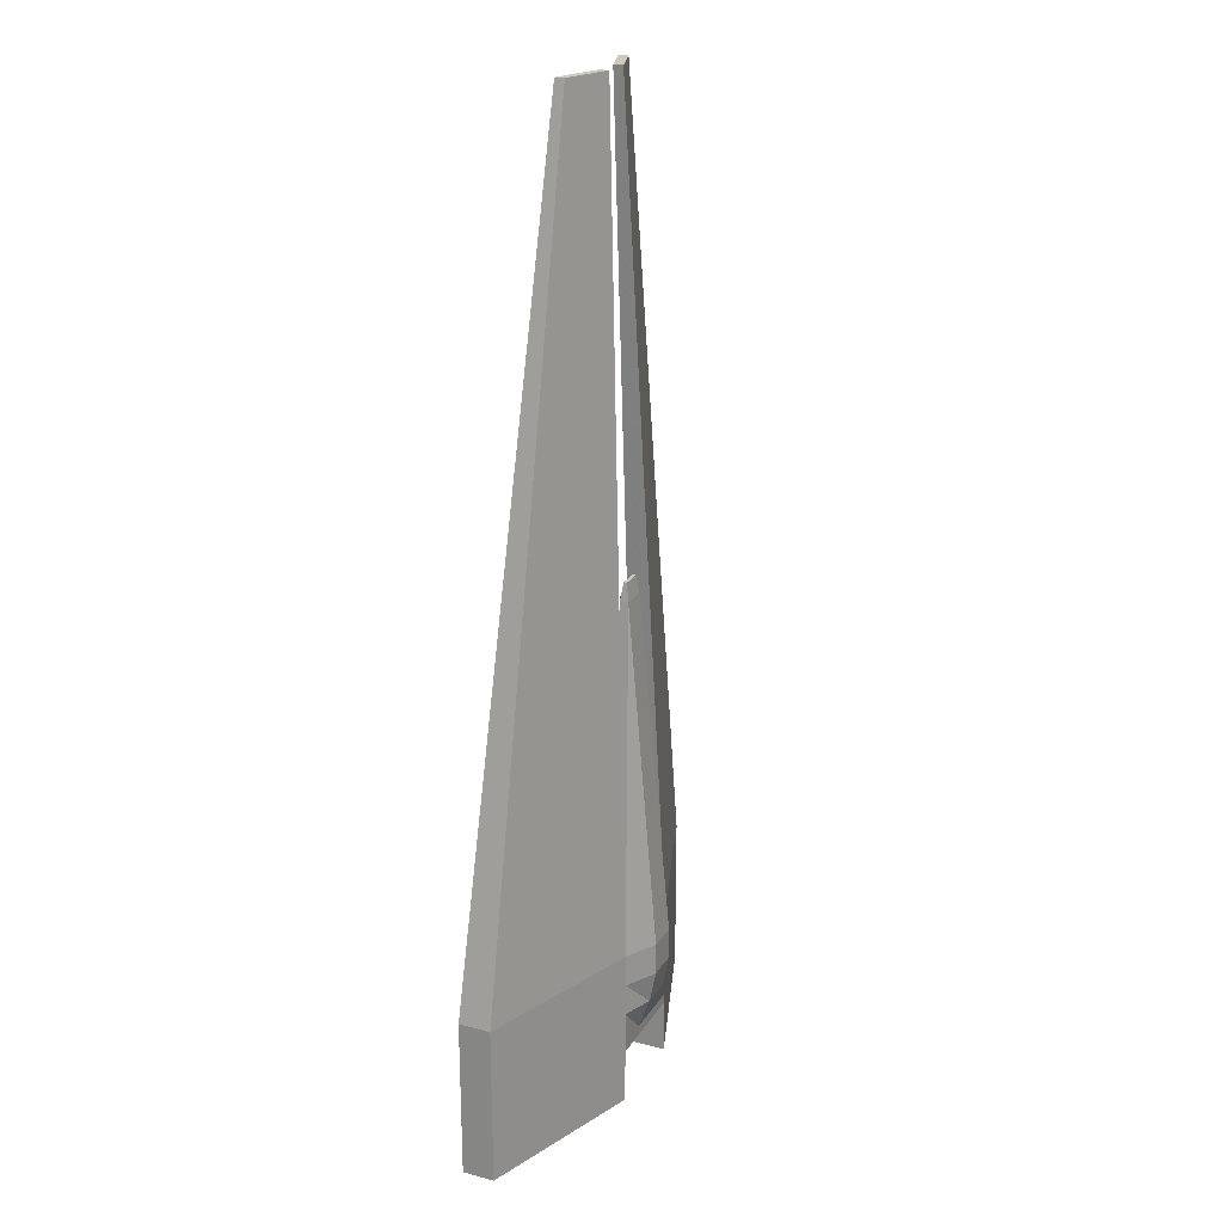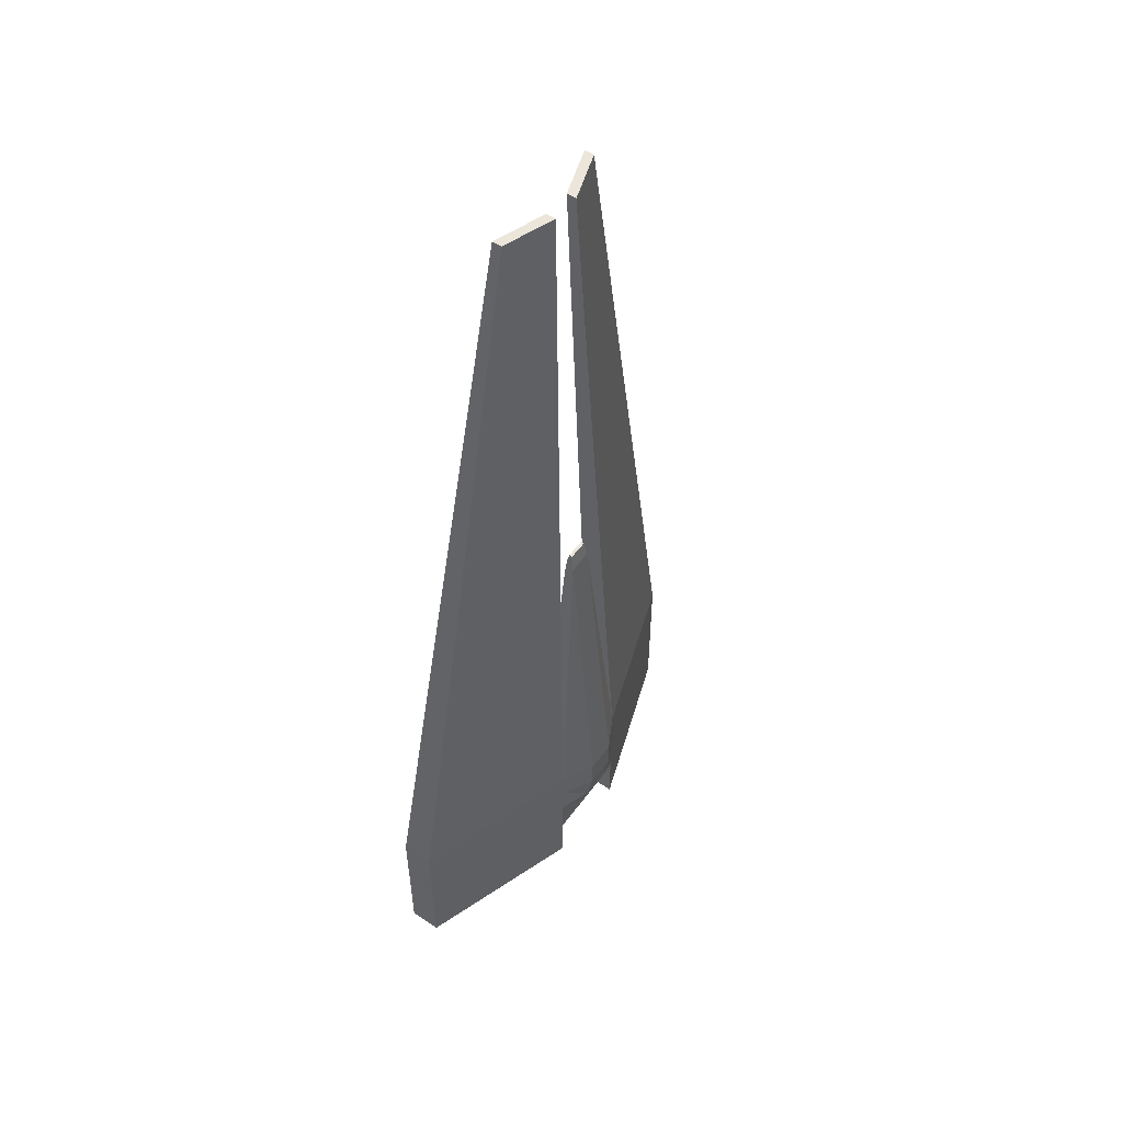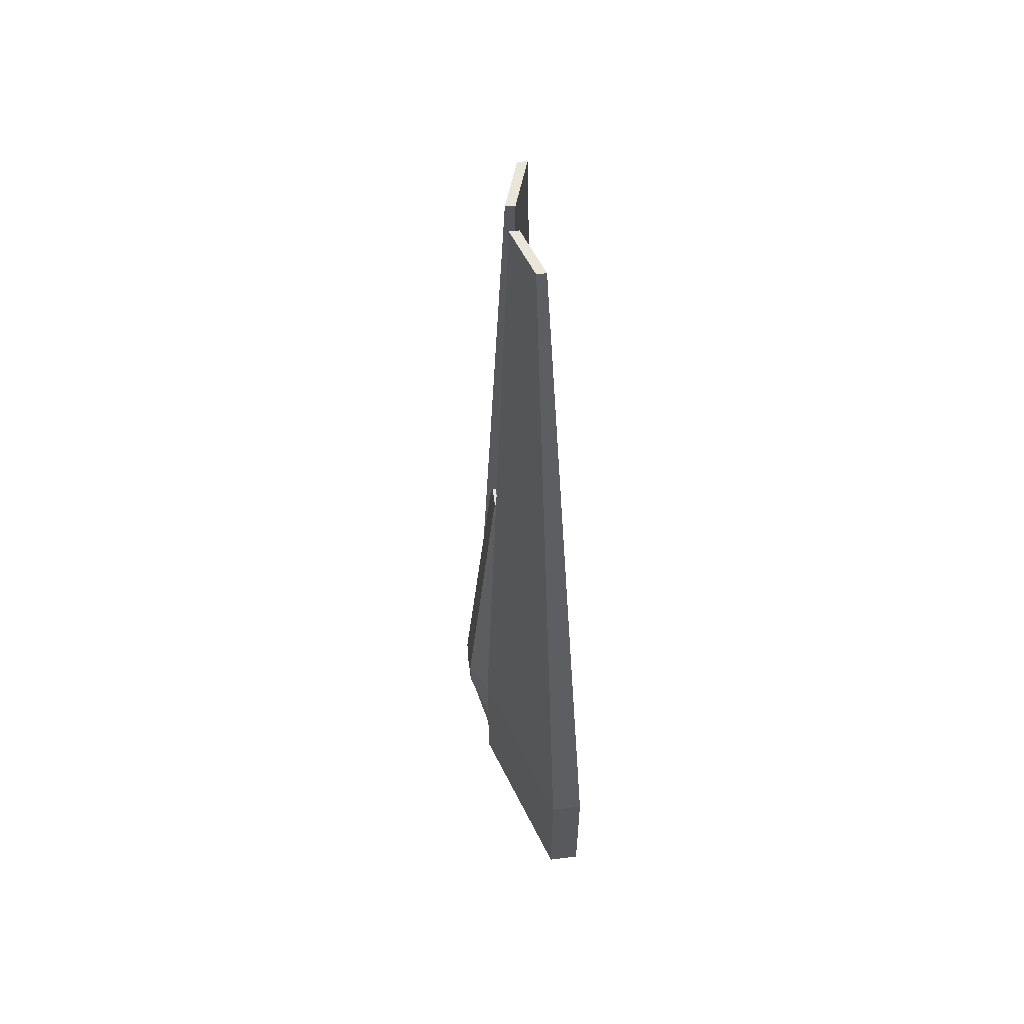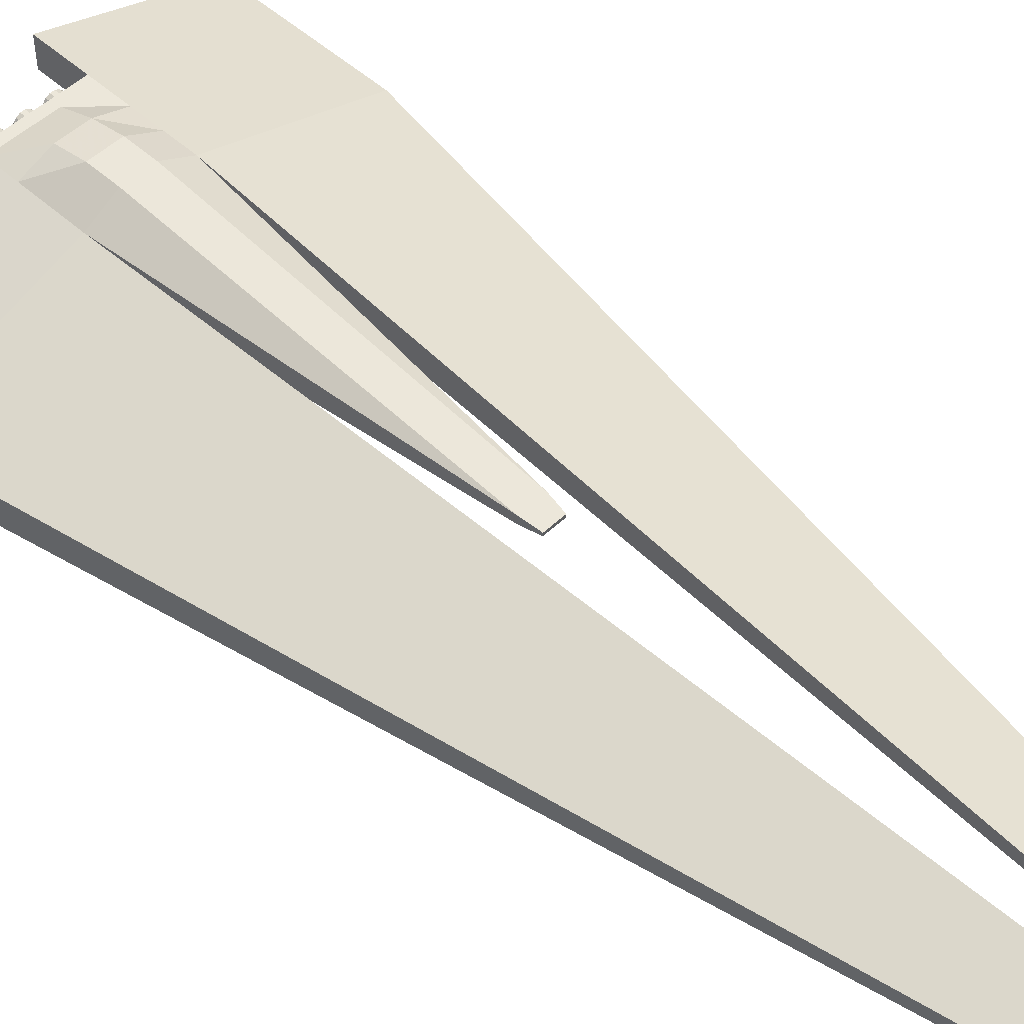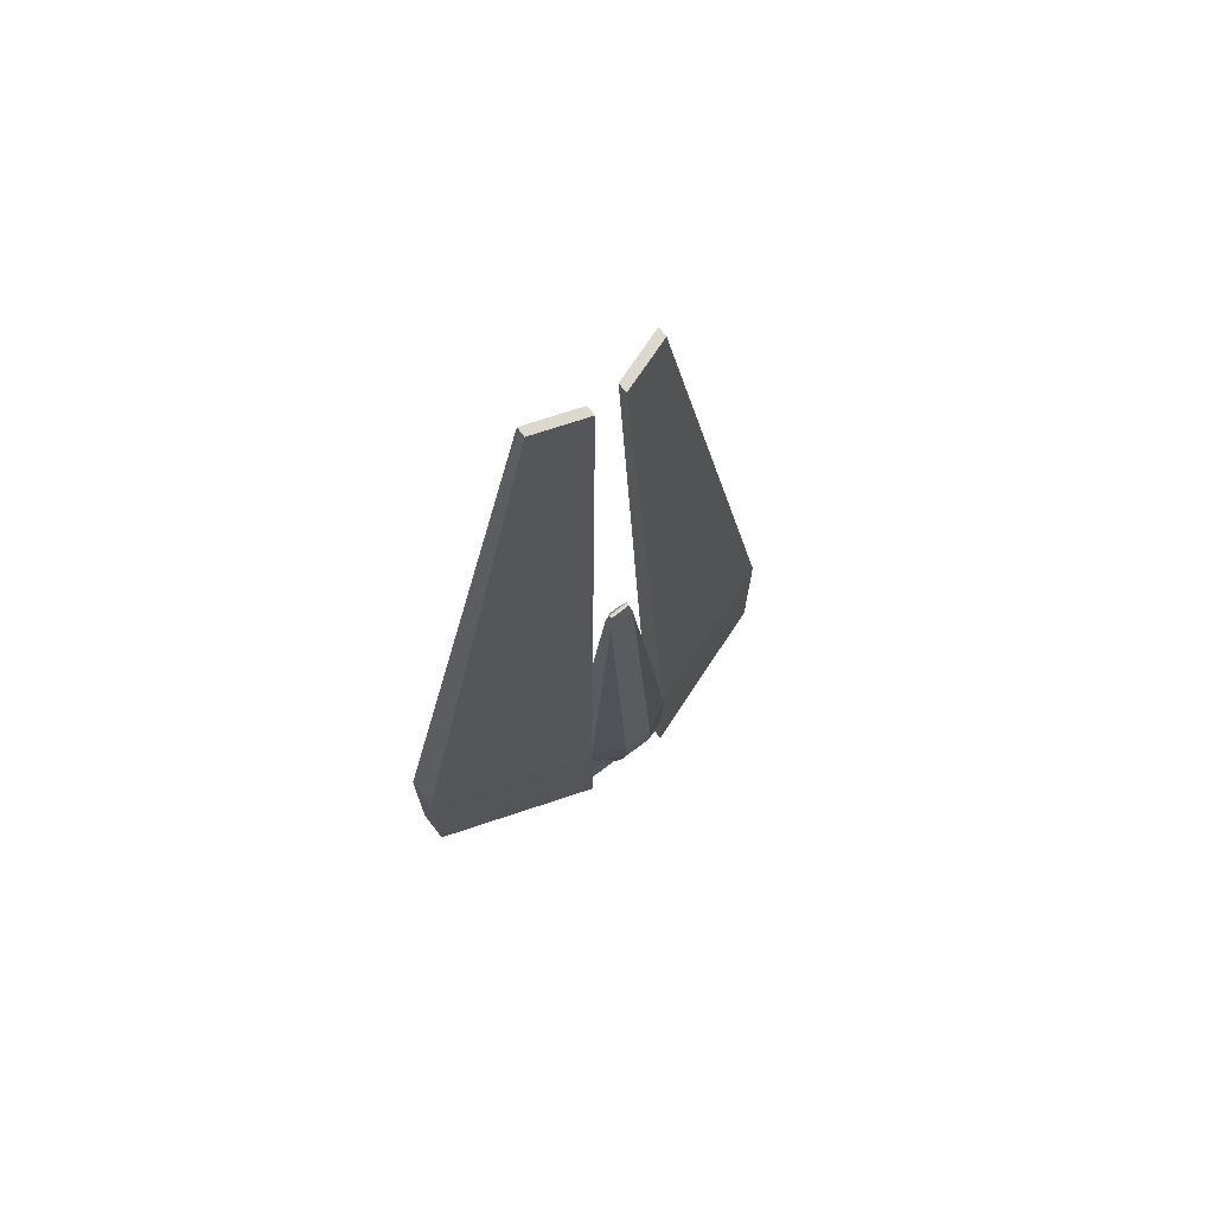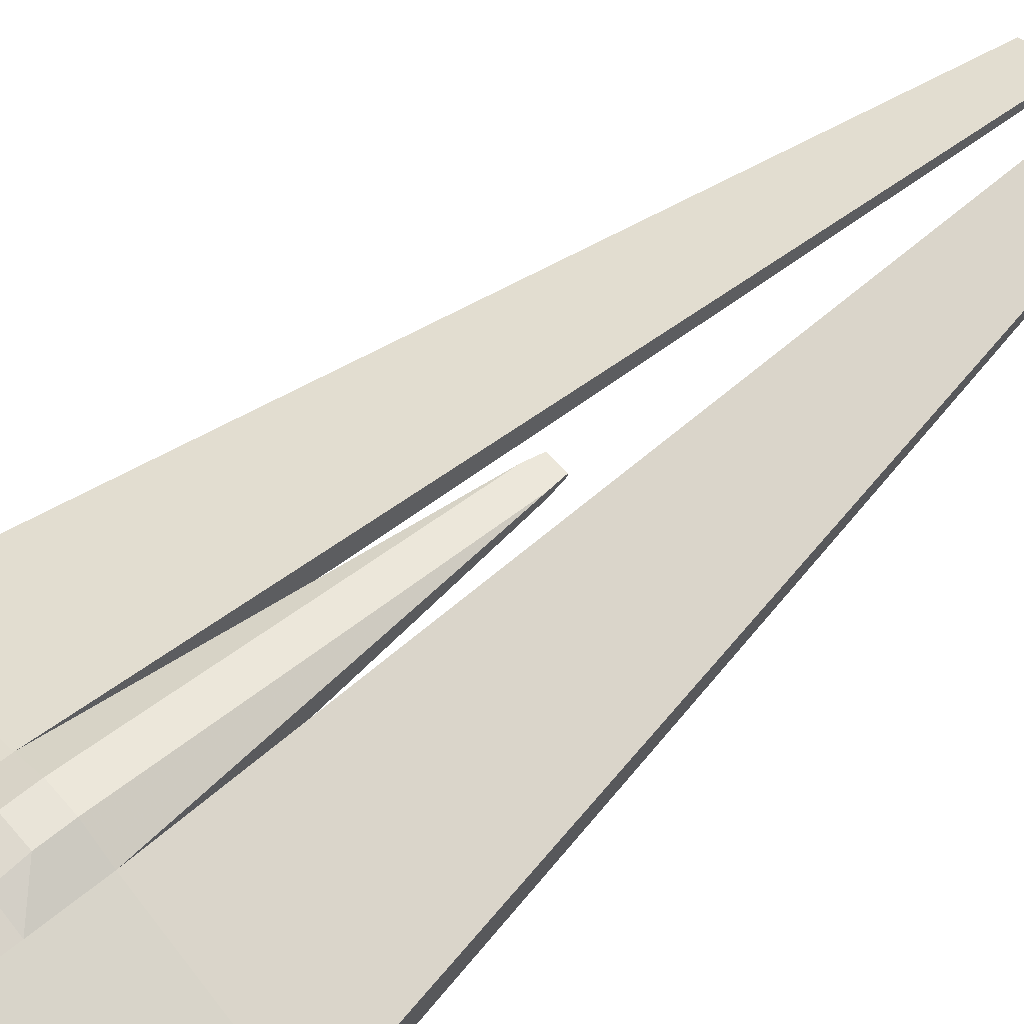
<metadata>
{"format":"obj","ext":"obj","renderer":"f3d","projection":"perspective","resolution":1024,"background":"white","views":[{"elev":22.6,"azim":114.3,"up":"+Z"},{"elev":54.3,"azim":125.5,"up":"+Z"},{"elev":58.5,"azim":-97.2,"up":"+Z"},{"elev":51.0,"azim":-45.6,"up":"+Y"},{"elev":72.4,"azim":142.5,"up":"+Z"},{"elev":60.2,"azim":-130.4,"up":"+Y"}]}
</metadata>
<code>
o Fighter_rumpf.001
v 3.266 1.331 -30.12
v 5.121 1.707 -30.12
v 5.121 1.707 -26.71
v 5.121 1.707 -23.29
v 5.121 1.707 -19.88
v 3.266 1.331 -19.88
v 3.266 2.091 -30.85
v 1.707 2.091 -30.85
v 1.707 4.737 -30.85
v 4.737 4.737 -30.85
v 4.737 2.091 -30.85
v 1.347 2.749 17.25
v 0.4489 2.373 17.25
v 1.707 1.331 -19.88
v -3.459 1.331 -19.88
v -5.121 1.707 -19.88
v -5.121 1.707 -23.29
v -5.121 1.707 -26.71
v -5.121 1.707 -30.12
v -3.459 1.331 -30.12
v -3.459 2.091 -30.85
v -4.737 2.091 -30.85
v -4.737 4.737 -30.85
v -1.707 4.737 -30.85
v -1.707 2.091 -30.85
v -1.707 1.331 -19.88
v -0.4489 2.373 17.25
v -1.347 2.749 17.25
v -1.707 1.331 -30.12
v 1.707 1.331 -30.12
v 5.121 1.707 -34.57
v 23.03 -4.508 -34.57
v 23.03 -4.508 -30.12
v -5.121 1.707 -34.57
v -5.121 5.121 -34.57
v -5.121 5.121 -30.12
v -23.03 -4.508 -30.12
v -23.03 -4.508 -34.57
v 5.121 5.121 -26.71
v 23.03 -1.094 -26.71
v 23.03 -1.094 -30.12
v 5.121 5.121 -30.12
v 1.521 0.7224 67.85
v 1.521 1.736 67.85
v 5.121 5.121 -19.88
v 23.03 -4.508 -19.88
v 6.84 -1.124 67.85
v -0.4489 3.026 19.17
v -0.4489 3.37 19.17
v -1.07 3.37 19.17
v -1.07 3.026 19.17
v 0.4489 3.026 19.17
v 0.4489 3.37 19.17
v 1.07 3.026 19.17
v 1.07 3.37 19.17
v -23.03 -1.094 -30.12
v -23.03 -1.094 -34.57
v -23.03 -4.508 -26.71
v 23.03 -1.094 -19.88
v 6.84 -0.1095 67.85
v -5.121 5.121 -19.88
v -1.521 1.736 67.85
v -1.521 0.7224 67.85
v 23.03 -4.508 -23.29
v 23.03 -1.094 -23.29
v 23.03 -4.508 -26.71
v -23.03 -1.094 -26.71
v -5.121 5.121 -26.71
v -5.121 1.707 -37.07
v -23.03 -4.508 -37.07
v -23.03 -1.094 -37.07
v -5.121 5.121 -37.07
v -23.03 -4.508 -23.29
v -23.03 -1.094 -19.88
v -6.84 -0.1095 67.85
v -23.03 -4.508 -19.88
v -6.84 -1.124 67.85
v -23.03 -1.094 -23.29
v -5.121 5.121 -23.29
v 5.121 5.121 -34.57
v 23.03 -1.094 -34.57
v -1.707 7.007 -19.88
v -1.707 7.007 -23.29
v 1.707 7.007 -19.88
v 1.707 7.007 -23.29
v 5.121 5.121 -23.29
v -1.707 6.364 -26.71
v 1.707 6.364 -26.71
v -1.707 5.121 -30.12
v 1.707 5.121 -30.12
v -1.347 3.647 17.25
v -0.4489 3.647 17.25
v 0.4489 3.647 17.25
v 1.347 3.647 17.25
v 5.121 5.121 -37.07
v 23.03 -1.094 -37.07
v 23.03 -4.508 -37.07
v 5.121 1.707 -37.07
v 3.266 1.707 -31.2
v 5.121 1.707 -31.2
v 1.707 1.707 -31.2
v 5.121 5.121 -31.2
v 1.707 5.121 -31.2
v -3.459 1.707 -31.2
v -1.707 1.707 -31.2
v -5.121 1.707 -31.2
v -5.121 5.121 -31.2
v -1.707 5.121 -31.2
v 3.63 3.861 -32.3
v 3.731 3.416 -32.3
v 2.707 3.416 -32.3
v 3.63 3.861 -32.3
v 3.63 3.861 -30.76
v 3.731 3.416 -30.76
v 3.731 3.416 -32.3
v 3.63 3.861 -30.76
v 2.707 3.416 -30.76
v 3.731 3.416 -30.76
v 3.346 4.217 -32.3
v 3.346 4.217 -32.3
v 3.346 4.217 -30.76
v 3.346 4.217 -30.76
v 2.935 4.415 -32.3
v 2.935 4.415 -32.3
v 2.935 4.415 -30.76
v 2.935 4.415 -30.76
v 2.479 4.415 -32.3
v 2.479 4.415 -32.3
v 2.479 4.415 -30.76
v 2.479 4.415 -30.76
v 2.069 4.217 -32.3
v 2.069 4.217 -32.3
v 2.069 4.217 -30.76
v 2.069 4.217 -30.76
v 1.784 3.861 -32.3
v 1.784 3.861 -32.3
v 1.784 3.861 -30.76
v 1.784 3.861 -30.76
v 1.683 3.416 -32.3
v 1.683 3.416 -32.3
v 1.683 3.416 -30.76
v 1.683 3.416 -30.76
v 1.784 2.972 -32.3
v 1.784 2.972 -32.3
v 1.784 2.972 -30.76
v 1.784 2.972 -30.76
v 2.069 2.616 -32.3
v 2.069 2.616 -32.3
v 2.069 2.616 -30.76
v 2.069 2.616 -30.76
v 2.479 2.418 -32.3
v 2.479 2.418 -32.3
v 2.479 2.418 -30.76
v 2.479 2.418 -30.76
v 2.935 2.418 -32.3
v 2.935 2.418 -32.3
v 2.935 2.418 -30.76
v 2.935 2.418 -30.76
v 3.346 2.616 -32.3
v 3.346 2.616 -32.3
v 3.346 2.616 -30.76
v 3.346 2.616 -30.76
v 3.63 2.972 -32.3
v 3.63 2.972 -32.3
v 3.63 2.972 -30.76
v 3.63 2.972 -30.76
v -1.794 3.861 -32.3
v -1.693 3.416 -32.3
v -2.717 3.416 -32.3
v -1.794 3.861 -32.3
v -1.794 3.861 -30.76
v -1.693 3.416 -30.76
v -1.693 3.416 -32.3
v -1.794 3.861 -30.76
v -2.717 3.416 -30.76
v -1.693 3.416 -30.76
v -2.079 4.217 -32.3
v -2.079 4.217 -32.3
v -2.079 4.217 -30.76
v -2.079 4.217 -30.76
v -2.489 4.415 -32.3
v -2.489 4.415 -32.3
v -2.489 4.415 -30.76
v -2.489 4.415 -30.76
v -2.945 4.415 -32.3
v -2.945 4.415 -32.3
v -2.945 4.415 -30.76
v -2.945 4.415 -30.76
v -3.356 4.217 -32.3
v -3.356 4.217 -32.3
v -3.356 4.217 -30.76
v -3.356 4.217 -30.76
v -3.64 3.861 -32.3
v -3.64 3.861 -32.3
v -3.64 3.861 -30.76
v -3.64 3.861 -30.76
v -3.741 3.416 -32.3
v -3.741 3.416 -32.3
v -3.741 3.416 -30.76
v -3.741 3.416 -30.76
v -3.64 2.972 -32.3
v -3.64 2.972 -32.3
v -3.64 2.972 -30.76
v -3.64 2.972 -30.76
v -3.356 2.616 -32.3
v -3.356 2.616 -32.3
v -3.356 2.616 -30.76
v -3.356 2.616 -30.76
v -2.945 2.418 -32.3
v -2.945 2.418 -32.3
v -2.945 2.418 -30.76
v -2.945 2.418 -30.76
v -2.489 2.418 -32.3
v -2.489 2.418 -32.3
v -2.489 2.418 -30.76
v -2.489 2.418 -30.76
v -2.079 2.616 -32.3
v -2.079 2.616 -32.3
v -2.079 2.616 -30.76
v -2.079 2.616 -30.76
v -1.794 2.972 -32.3
v -1.794 2.972 -32.3
v -1.794 2.972 -30.76
v -1.794 2.972 -30.76
v 0.9228 3.861 -32.3
v 1.024 3.416 -32.3
v 0 3.416 -32.3
v 0.9228 3.861 -32.3
v 0.9228 3.861 -30.76
v 1.024 3.416 -30.76
v 1.024 3.416 -32.3
v 0.9228 3.861 -30.76
v 0 3.416 -30.76
v 1.024 3.416 -30.76
v 0.6386 4.217 -32.3
v 0.6386 4.217 -32.3
v 0.6386 4.217 -30.76
v 0.6386 4.217 -30.76
v 0.2279 4.415 -32.3
v 0.2279 4.415 -32.3
v 0.2279 4.415 -30.76
v 0.2279 4.415 -30.76
v -0.2279 4.415 -32.3
v -0.2279 4.415 -32.3
v -0.2279 4.415 -30.76
v -0.2279 4.415 -30.76
v -0.6386 4.217 -32.3
v -0.6386 4.217 -32.3
v -0.6386 4.217 -30.76
v -0.6386 4.217 -30.76
v -0.9228 3.861 -32.3
v -0.9228 3.861 -32.3
v -0.9228 3.861 -30.76
v -0.9228 3.861 -30.76
v -1.024 3.416 -32.3
v -1.024 3.416 -32.3
v -1.024 3.416 -30.76
v -1.024 3.416 -30.76
v -0.9228 2.972 -32.3
v -0.9228 2.972 -32.3
v -0.9228 2.972 -30.76
v -0.9228 2.972 -30.76
v -0.6386 2.616 -32.3
v -0.6386 2.616 -32.3
v -0.6386 2.616 -30.76
v -0.6386 2.616 -30.76
v -0.2279 2.418 -32.3
v -0.2279 2.418 -32.3
v -0.2279 2.418 -30.76
v -0.2279 2.418 -30.76
v 0.2279 2.418 -32.3
v 0.2279 2.418 -32.3
v 0.2279 2.418 -30.76
v 0.2279 2.418 -30.76
v 0.6386 2.616 -32.3
v 0.6386 2.616 -32.3
v 0.6386 2.616 -30.76
v 0.6386 2.616 -30.76
v 0.9228 2.972 -32.3
v 0.9228 2.972 -32.3
v 0.9228 2.972 -30.76
v 0.9228 2.972 -30.76
f 2 31 32 33
f 19 34 35 36
f 37 38 34 19
f 39 40 41 42
f 5 43 44 45
f 46 47 43 5
f 48 49 50 51
f 52 53 49 48
f 54 55 53 52
f 56 57 38 37
f 36 35 57 56
f 18 58 37 19
f 59 60 47 46
f 45 44 60 59
f 61 62 63 16
f 64 65 59 46
f 66 40 65 64
f 33 41 40 66
f 36 56 67 68
f 69 70 71 72
f 17 73 58 18
f 74 75 62 61
f 76 77 75 74
f 16 63 77 76
f 25 24 9 8
f 68 67 78 79
f 16 76 73 17
f 42 80 31 2
f 41 81 80 42
f 33 32 81 41
f 58 67 56 37
f 73 78 67 58
f 76 74 78 73
f 82 83 79 61
f 84 85 83 82
f 45 86 85 84
f 83 87 68 79
f 85 88 87 83
f 86 39 88 85
f 87 89 36 68
f 88 90 89 87
f 39 42 90 88
f 16 28 91 61
f 14 13 27 26
f 62 75 77 63
f 82 92 93 84
f 45 94 12 5
f 79 78 74 61
f 4 64 46 5
f 45 59 65 86
f 43 47 60 44
f 3 66 64 4
f 86 65 40 39
f 2 33 66 3
f 95 96 97 98
f 1 99 100 2
f 99 1 30 101
f 42 102 103 90
f 2 100 102 42
f 20 104 105 29
f 19 106 104 20
f 36 107 106 19
f 89 108 107 36
f 29 105 101 30
f 90 103 108 89
f 99 7 11 100
f 101 8 7 99
f 102 10 9 103
f 100 11 10 102
f 104 21 25 105
f 106 22 21 104
f 107 23 22 106
f 108 24 23 107
f 105 25 8 101
f 103 9 24 108
f 27 48 51 28
f 91 50 49 92
f 28 51 50 91
f 13 52 48 27
f 92 49 53 93
f 12 54 52 13
f 94 55 54 12
f 93 53 55 94
f 34 69 72 35
f 38 70 69 34
f 57 71 70 38
f 35 72 71 57
f 80 95 98 31
f 81 96 95 80
f 32 97 96 81
f 31 98 97 32
f 1 20 29
f 1 29 30
f 26 16 15
f 21 22 25
f 6 5 14
f 7 8 11
f 112 113 114 115
f 120 121 113 112
f 124 125 121 120
f 128 129 125 124
f 131 127 111
f 132 133 129 128
f 134 117 130
f 136 137 133 132
f 140 141 137 136
f 143 139 111
f 144 145 141 140
f 146 117 142
f 148 149 145 144
f 152 153 149 148
f 155 151 111
f 156 157 153 152
f 158 117 154
f 160 161 157 156
f 164 165 161 160
f 110 163 111
f 115 114 165 164
f 118 117 166
f 170 171 172 173
f 178 179 171 170
f 182 183 179 178
f 186 187 183 182
f 190 191 187 186
f 194 195 191 190
f 198 199 195 194
f 202 203 199 198
f 206 207 203 202
f 210 211 207 206
f 213 209 169
f 214 215 211 210
f 216 175 212
f 218 219 215 214
f 222 223 219 218
f 168 221 169
f 173 172 223 222
f 176 175 224
f 228 229 230 231
f 235 225 227
f 236 237 229 228
f 238 233 232
f 240 241 237 236
f 244 245 241 240
f 248 249 245 244
f 252 253 249 248
f 256 257 253 252
f 260 261 257 256
f 264 265 261 260
f 268 269 265 264
f 271 267 227
f 272 273 269 268
f 274 233 270
f 276 277 273 272
f 280 281 277 276
f 231 230 281 280
f 9 10 11 8
f 16 17 20 15
f 4 1 2 3
f 17 18 19 20
f 15 20 14 26
f 12 13 14 5
f 28 16 26 27
f 23 24 25 22
f 6 1 4 5
f 1 6 14 20
f 146 150 154 117
f 118 116 122 117
f 155 111 163 159
f 122 126 130 117
f 143 111 151 147
f 131 111 139 135
f 158 162 166 117
f 110 111 119 109
f 119 111 127 123
f 134 138 142 117
f 185 169 193 189
f 193 169 201 197
f 204 208 212 175
f 196 200 204 175
f 176 174 180 175
f 213 169 221 217
f 180 184 188 175
f 201 169 209 205
f 188 192 196 175
f 216 220 224 175
f 168 169 177 167
f 177 169 185 181
f 243 227 251 247
f 251 227 259 255
f 262 266 270 233
f 254 258 262 233
f 271 227 279 275
f 238 242 246 233
f 232 233 282 234
f 259 227 267 263
f 246 250 254 233
f 274 278 282 233
f 225 226 279 227
f 235 227 243 239
f 84 93 94
f 84 94 45
f 61 91 82
f 91 92 82

</code>
